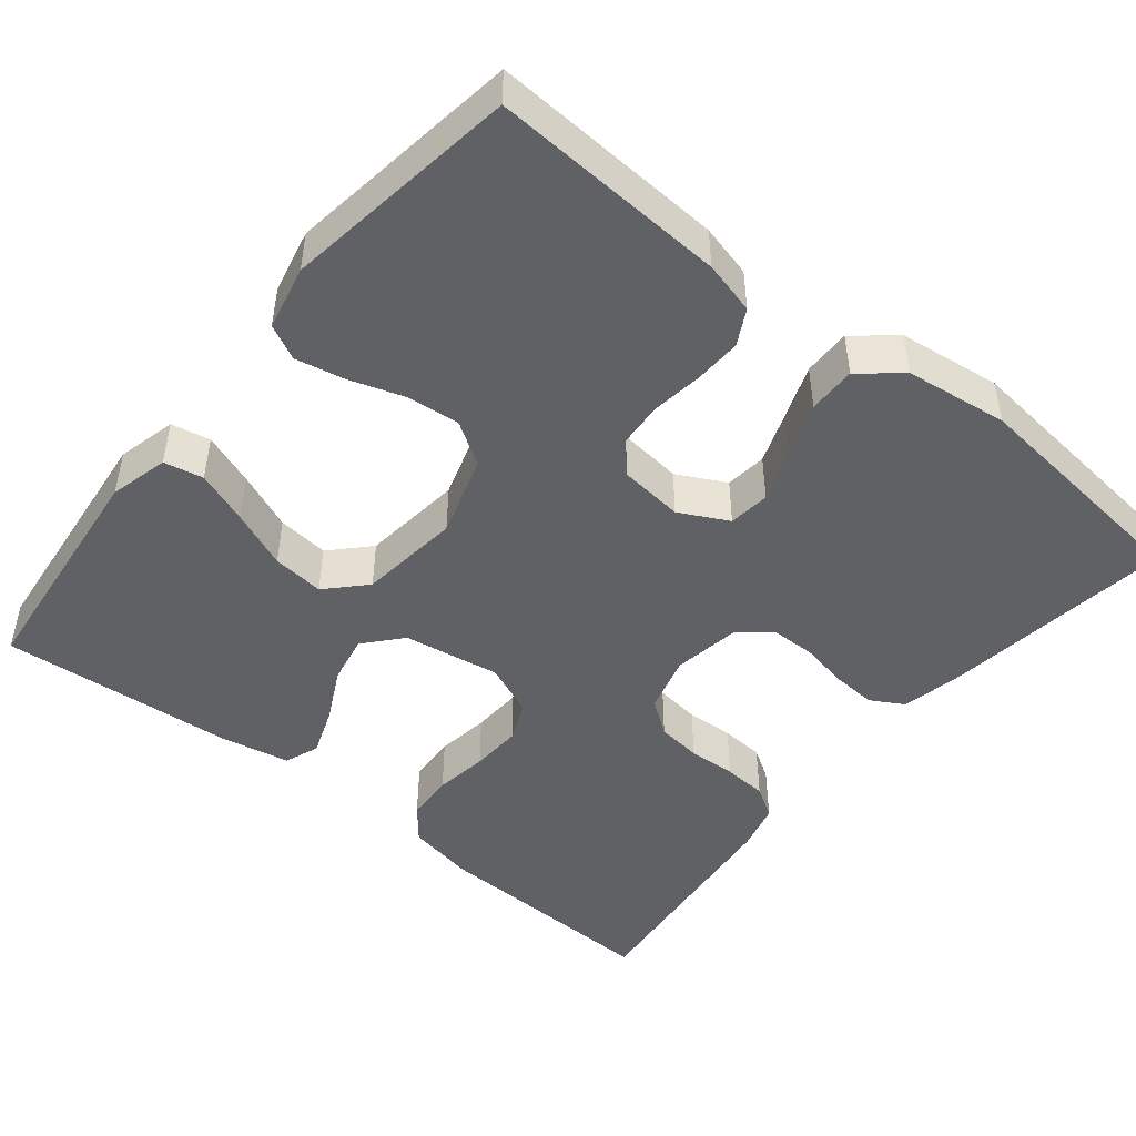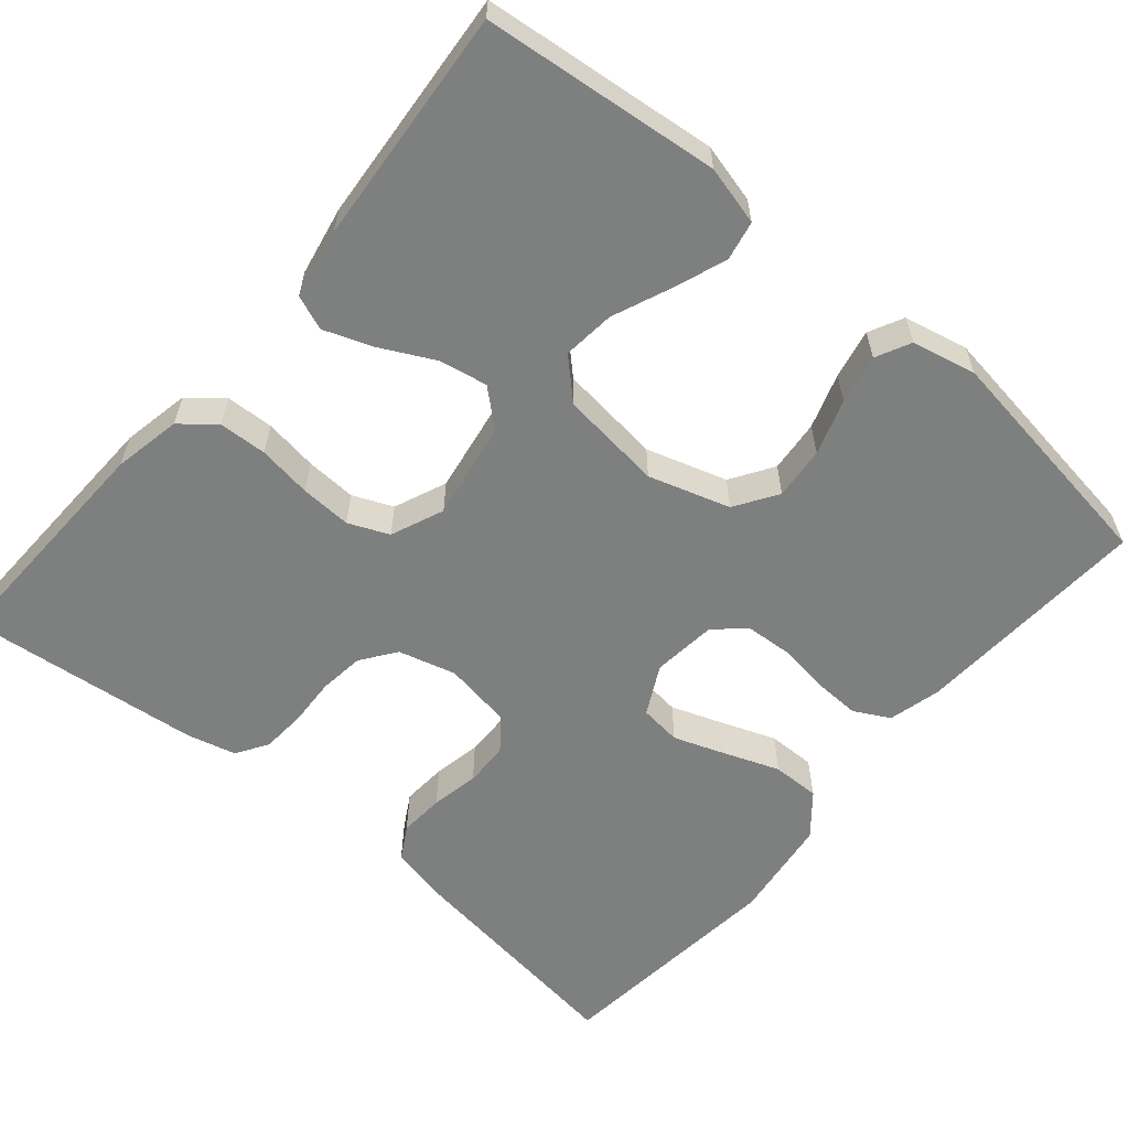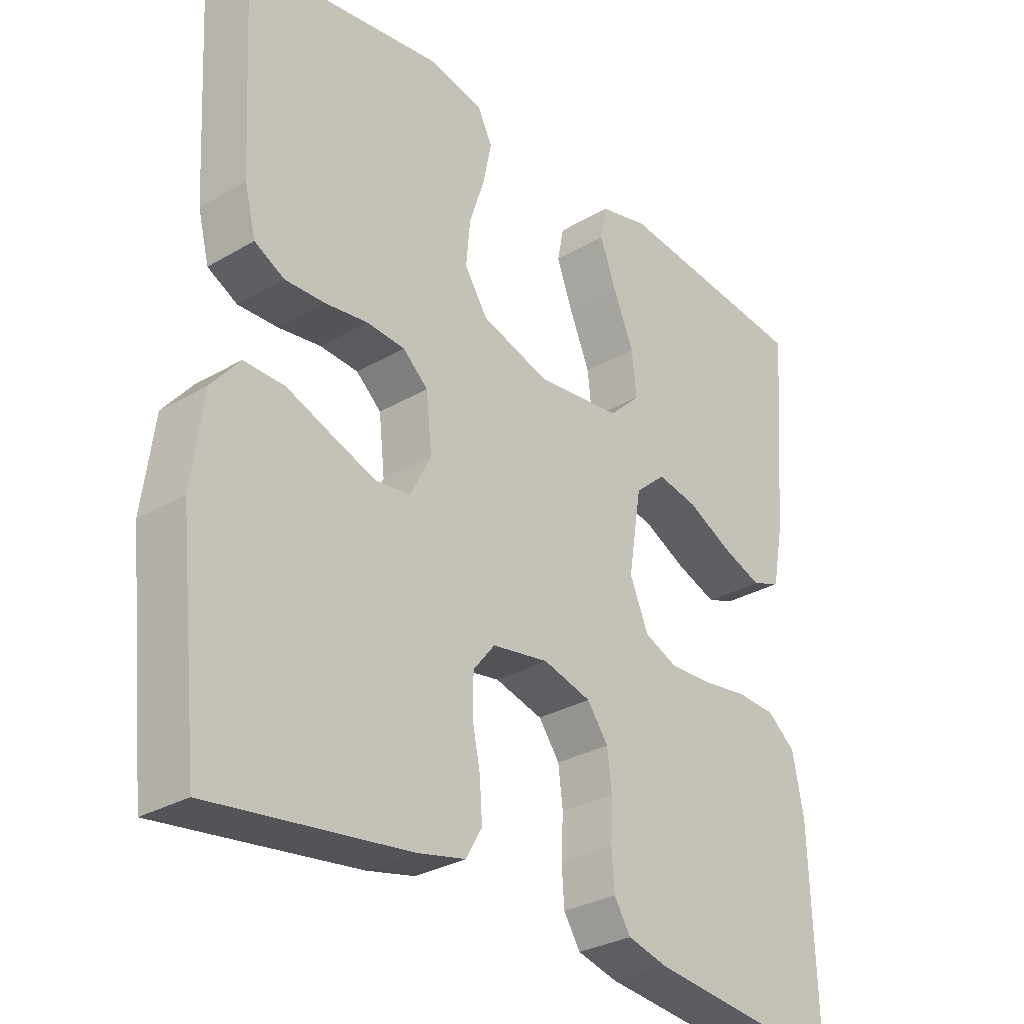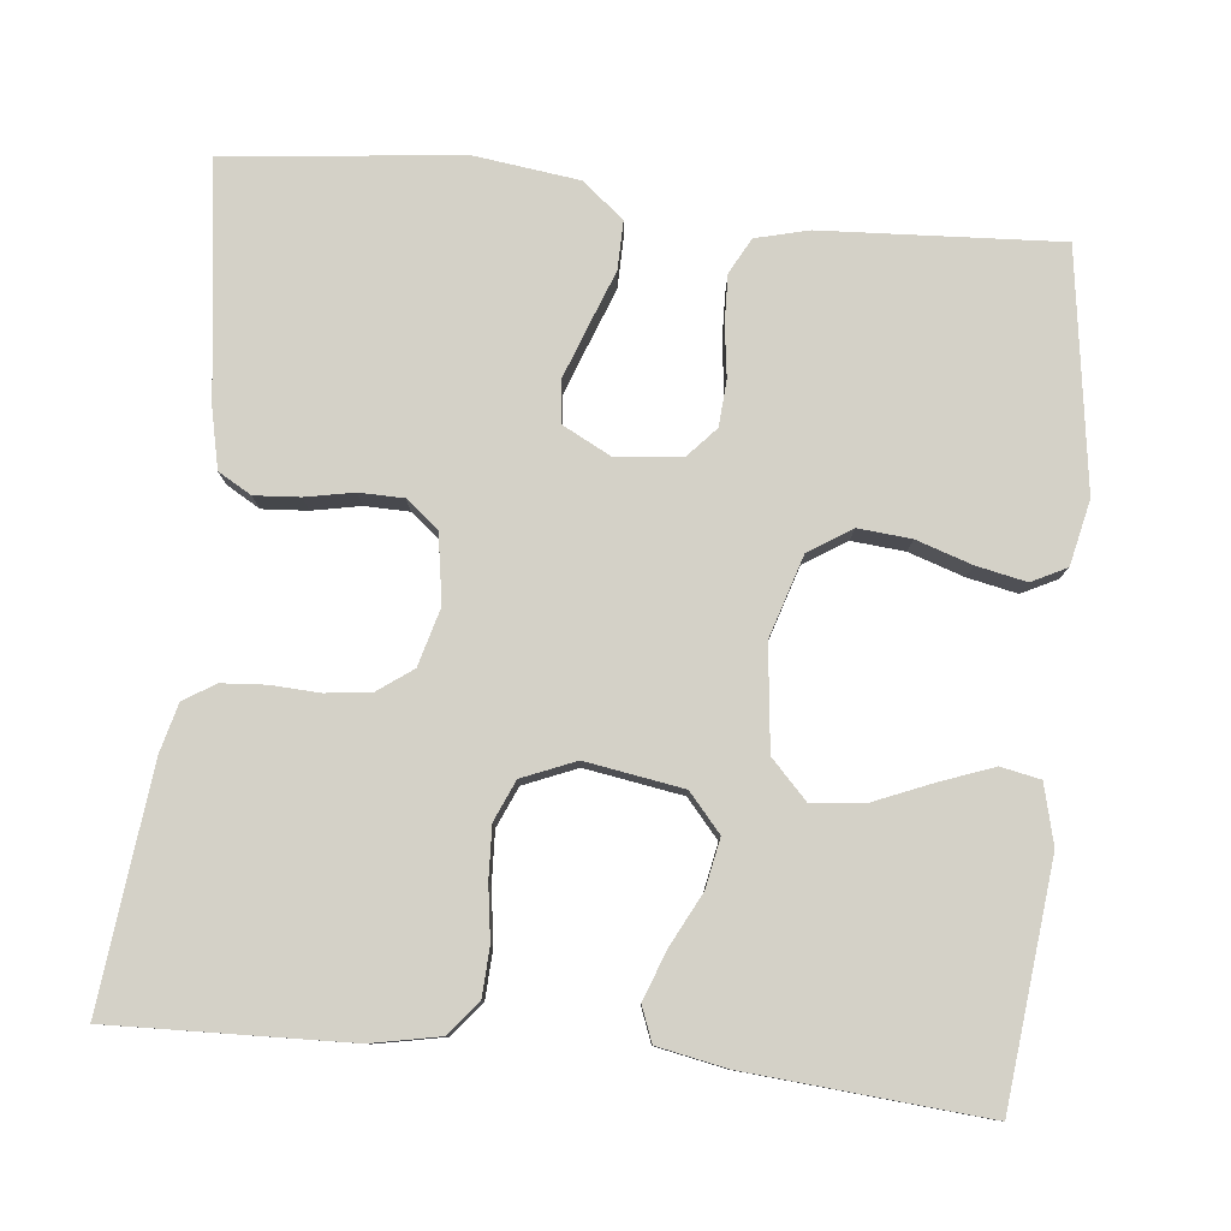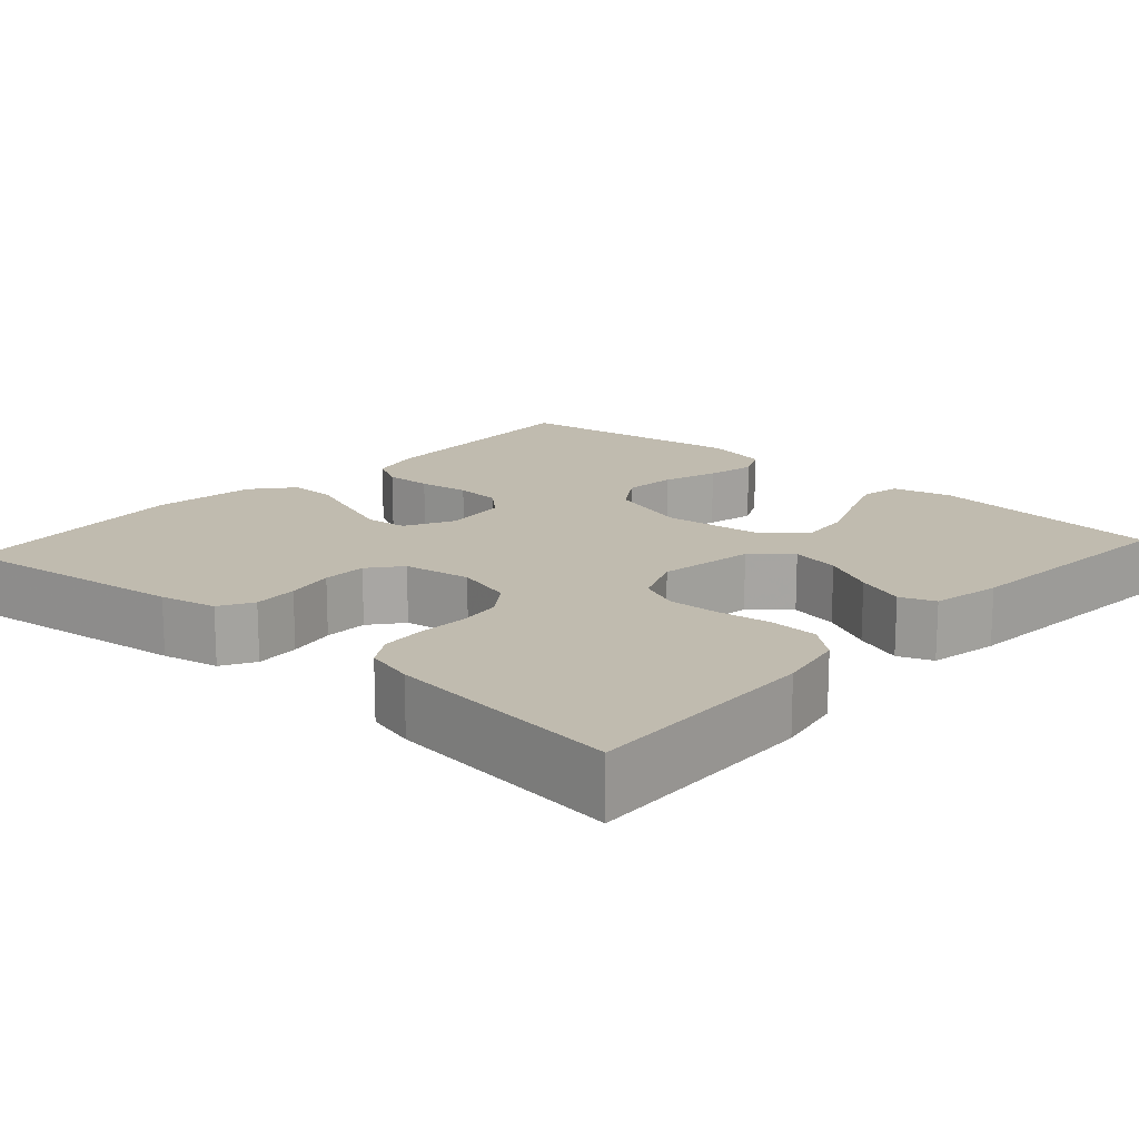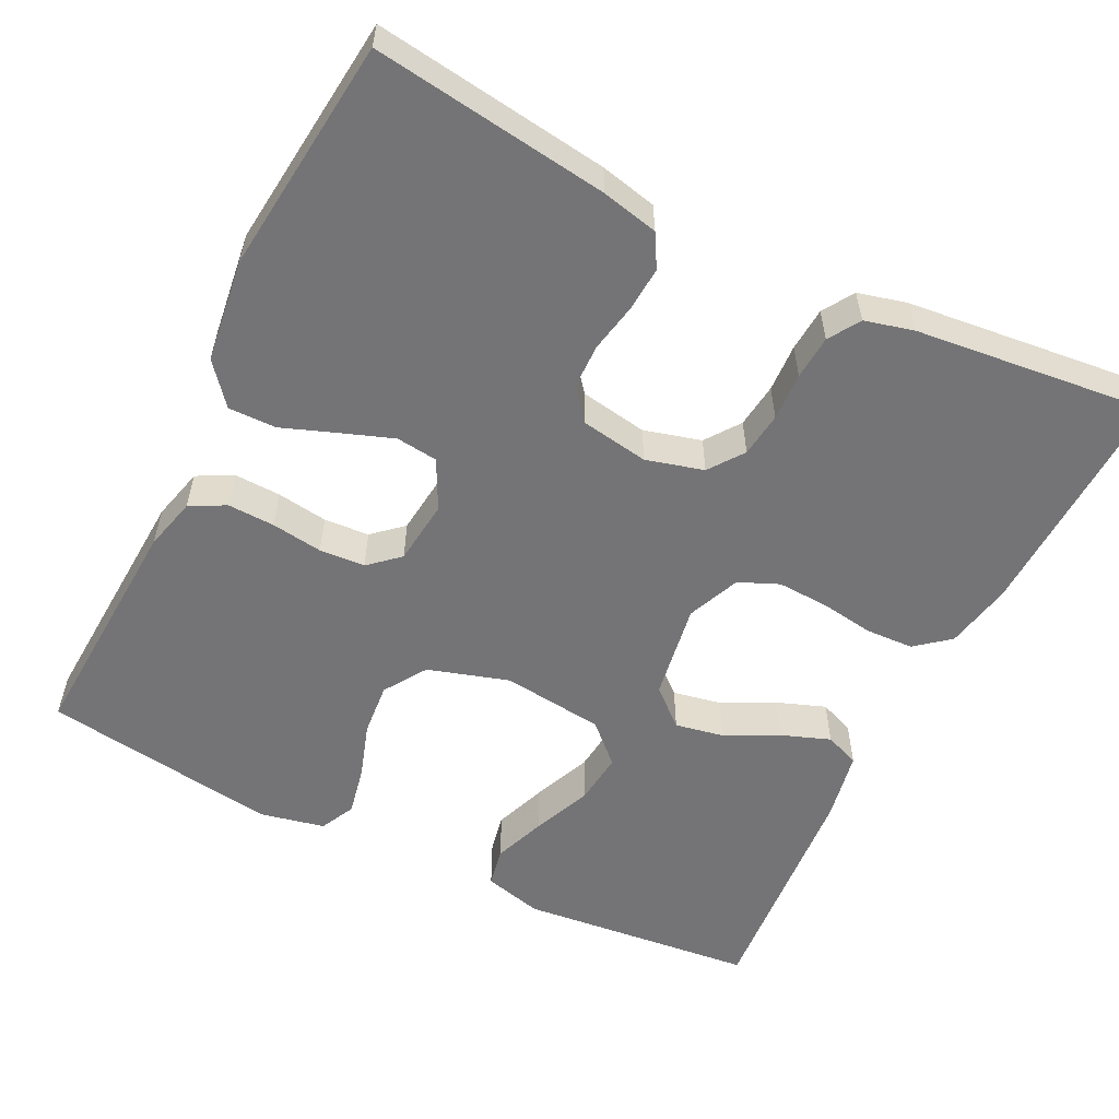
<metadata>
{"format":"obj","ext":"obj","renderer":"f3d","projection":"perspective","resolution":1024,"background":"white","views":[{"elev":-47.2,"azim":51.0,"up":"+Y"},{"elev":-59.6,"azim":-40.3,"up":"+Y"},{"elev":-30.1,"azim":130.5,"up":"+Z"},{"elev":79.8,"azim":-84.0,"up":"+Y"},{"elev":16.0,"azim":-137.9,"up":"+Y"},{"elev":-56.3,"azim":153.5,"up":"+Y"}]}
</metadata>
<code>
v 0.5 0.07 -0.5
v 0.2 0.07 -0.46
v 0.128 0.07 -0.444
v 0.104 0.07 -0.402
v 0.108 0.07 -0.345
v 0.12 0.07 -0.284
v 0.119 0.07 -0.228
v 0.086 0.07 -0.187
v 0 0.07 -0.173
v -0.073 0.07 -0.193
v -0.105 0.07 -0.237
v -0.112 0.07 -0.294
v -0.109 0.07 -0.355
v -0.113 0.07 -0.411
v -0.138 0.07 -0.451
v -0.2 0.07 -0.467
v -0.5 0.07 -0.5
v -0.49 0.07 -0.2
v -0.473 0.07 -0.114
v -0.43 0.07 -0.079
v -0.369 0.07 -0.076
v -0.301 0.07 -0.086
v -0.236 0.07 -0.089
v -0.185 0.07 -0.067
v -0.157 0.07 0
v -0.177 0.07 0.123
v -0.224 0.07 0.164
v -0.286 0.07 0.152
v -0.353 0.07 0.118
v -0.415 0.07 0.095
v -0.459 0.07 0.112
v -0.476 0.07 0.2
v -0.5 0.07 0.5
v -0.2 0.07 0.532
v -0.125 0.07 0.513
v -0.115 0.07 0.463
v -0.14 0.07 0.396
v -0.171 0.07 0.322
v -0.178 0.07 0.256
v -0.13 0.07 0.21
v 0 0.07 0.195
v 0.103 0.07 0.227
v 0.138 0.07 0.281
v 0.132 0.07 0.348
v 0.109 0.07 0.418
v 0.096 0.07 0.481
v 0.118 0.07 0.525
v 0.2 0.07 0.543
v 0.5 0.07 0.5
v 0.483 0.07 0.2
v 0.466 0.07 0.133
v 0.421 0.07 0.109
v 0.361 0.07 0.111
v 0.296 0.07 0.12
v 0.238 0.07 0.116
v 0.2 0.07 0.082
v 0.191 0.07 0
v 0.223 0.07 -0.062
v 0.276 0.07 -0.068
v 0.342 0.07 -0.044
v 0.411 0.07 -0.018
v 0.472 0.07 -0.017
v 0.515 0.07 -0.069
v 0.532 0.07 -0.2
v 0.5 0 -0.5
v 0.2 0 -0.46
v 0.128 0 -0.444
v 0.104 0 -0.402
v 0.108 0 -0.345
v 0.12 0 -0.284
v 0.119 0 -0.228
v 0.086 0 -0.187
v 0 0 -0.173
v -0.073 0 -0.193
v -0.105 0 -0.237
v -0.112 0 -0.294
v -0.109 0 -0.355
v -0.113 0 -0.411
v -0.138 0 -0.451
v -0.2 0 -0.467
v -0.5 0 -0.5
v -0.49 0 -0.2
v -0.473 0 -0.114
v -0.43 0 -0.079
v -0.369 0 -0.076
v -0.301 0 -0.086
v -0.236 0 -0.089
v -0.185 0 -0.067
v -0.157 0 0
v -0.177 0 0.123
v -0.224 0 0.164
v -0.286 0 0.152
v -0.353 0 0.118
v -0.415 0 0.095
v -0.459 0 0.112
v -0.476 0 0.2
v -0.5 0 0.5
v -0.2 0 0.532
v -0.125 0 0.513
v -0.115 0 0.463
v -0.14 0 0.396
v -0.171 0 0.322
v -0.178 0 0.256
v -0.13 0 0.21
v 0 0 0.195
v 0.103 0 0.227
v 0.138 0 0.281
v 0.132 0 0.348
v 0.109 0 0.418
v 0.096 0 0.481
v 0.118 0 0.525
v 0.2 0 0.543
v 0.5 0 0.5
v 0.483 0 0.2
v 0.466 0 0.133
v 0.421 0 0.109
v 0.361 0 0.111
v 0.296 0 0.12
v 0.238 0 0.116
v 0.2 0 0.082
v 0.191 0 0
v 0.223 0 -0.062
v 0.276 0 -0.068
v 0.342 0 -0.044
v 0.411 0 -0.018
v 0.472 0 -0.017
v 0.515 0 -0.069
v 0.532 0 -0.2
f 4 5 6
f 3 4 6
f 2 3 6
f 1 2 6
f 64 1 6
f 63 64 6
f 62 63 6
f 61 62 6
f 60 61 6
f 59 60 6 7
f 58 59 7 8
f 57 58 8 9
f 56 57 9 10
f 52 53 54
f 51 52 54
f 50 51 54
f 49 50 54
f 48 49 54
f 47 48 54
f 46 47 54
f 45 46 54
f 44 45 54
f 43 44 54 55
f 42 43 55 56
f 36 37 38
f 35 36 38
f 34 35 38
f 33 34 38
f 32 33 38
f 31 32 38
f 30 31 38
f 29 30 38
f 28 29 38
f 27 28 38 39
f 26 27 39 40
f 20 21 22
f 19 20 22
f 18 19 22
f 17 18 22
f 16 17 22
f 15 16 22
f 14 15 22
f 13 14 22
f 12 13 22
f 11 12 22 23
f 10 11 23 24
f 10 24 25
f 56 10 25
f 42 56 25
f 41 42 25
f 25 26 40 41
f 70 69 68
f 70 68 67
f 70 67 66
f 70 66 65
f 70 65 128
f 70 128 127
f 70 127 126
f 70 126 125
f 70 125 124
f 71 70 124 123
f 72 71 123 122
f 73 72 122 121
f 74 73 121 120
f 118 117 116
f 118 116 115
f 118 115 114
f 118 114 113
f 118 113 112
f 118 112 111
f 118 111 110
f 118 110 109
f 118 109 108
f 119 118 108 107
f 120 119 107 106
f 102 101 100
f 102 100 99
f 102 99 98
f 102 98 97
f 102 97 96
f 102 96 95
f 102 95 94
f 102 94 93
f 102 93 92
f 103 102 92 91
f 104 103 91 90
f 86 85 84
f 86 84 83
f 86 83 82
f 86 82 81
f 86 81 80
f 86 80 79
f 86 79 78
f 86 78 77
f 86 77 76
f 87 86 76 75
f 88 87 75 74
f 89 88 74
f 89 74 120
f 89 120 106
f 89 106 105
f 105 104 90 89
f 1 65 66 2
f 2 66 67 3
f 3 67 68 4
f 4 68 69 5
f 5 69 70 6
f 6 70 71 7
f 7 71 72 8
f 8 72 73 9
f 9 73 74 10
f 10 74 75 11
f 11 75 76 12
f 12 76 77 13
f 13 77 78 14
f 14 78 79 15
f 15 79 80 16
f 16 80 81 17
f 17 81 82 18
f 18 82 83 19
f 19 83 84 20
f 20 84 85 21
f 21 85 86 22
f 22 86 87 23
f 23 87 88 24
f 24 88 89 25
f 25 89 90 26
f 26 90 91 27
f 27 91 92 28
f 28 92 93 29
f 29 93 94 30
f 30 94 95 31
f 31 95 96 32
f 32 96 97 33
f 33 97 98 34
f 34 98 99 35
f 35 99 100 36
f 36 100 101 37
f 37 101 102 38
f 38 102 103 39
f 39 103 104 40
f 40 104 105 41
f 41 105 106 42
f 42 106 107 43
f 43 107 108 44
f 44 108 109 45
f 45 109 110 46
f 46 110 111 47
f 47 111 112 48
f 48 112 113 49
f 49 113 114 50
f 50 114 115 51
f 51 115 116 52
f 52 116 117 53
f 53 117 118 54
f 54 118 119 55
f 55 119 120 56
f 56 120 121 57
f 57 121 122 58
f 58 122 123 59
f 59 123 124 60
f 60 124 125 61
f 61 125 126 62
f 62 126 127 63
f 63 127 128 64
f 64 128 65 1

</code>
